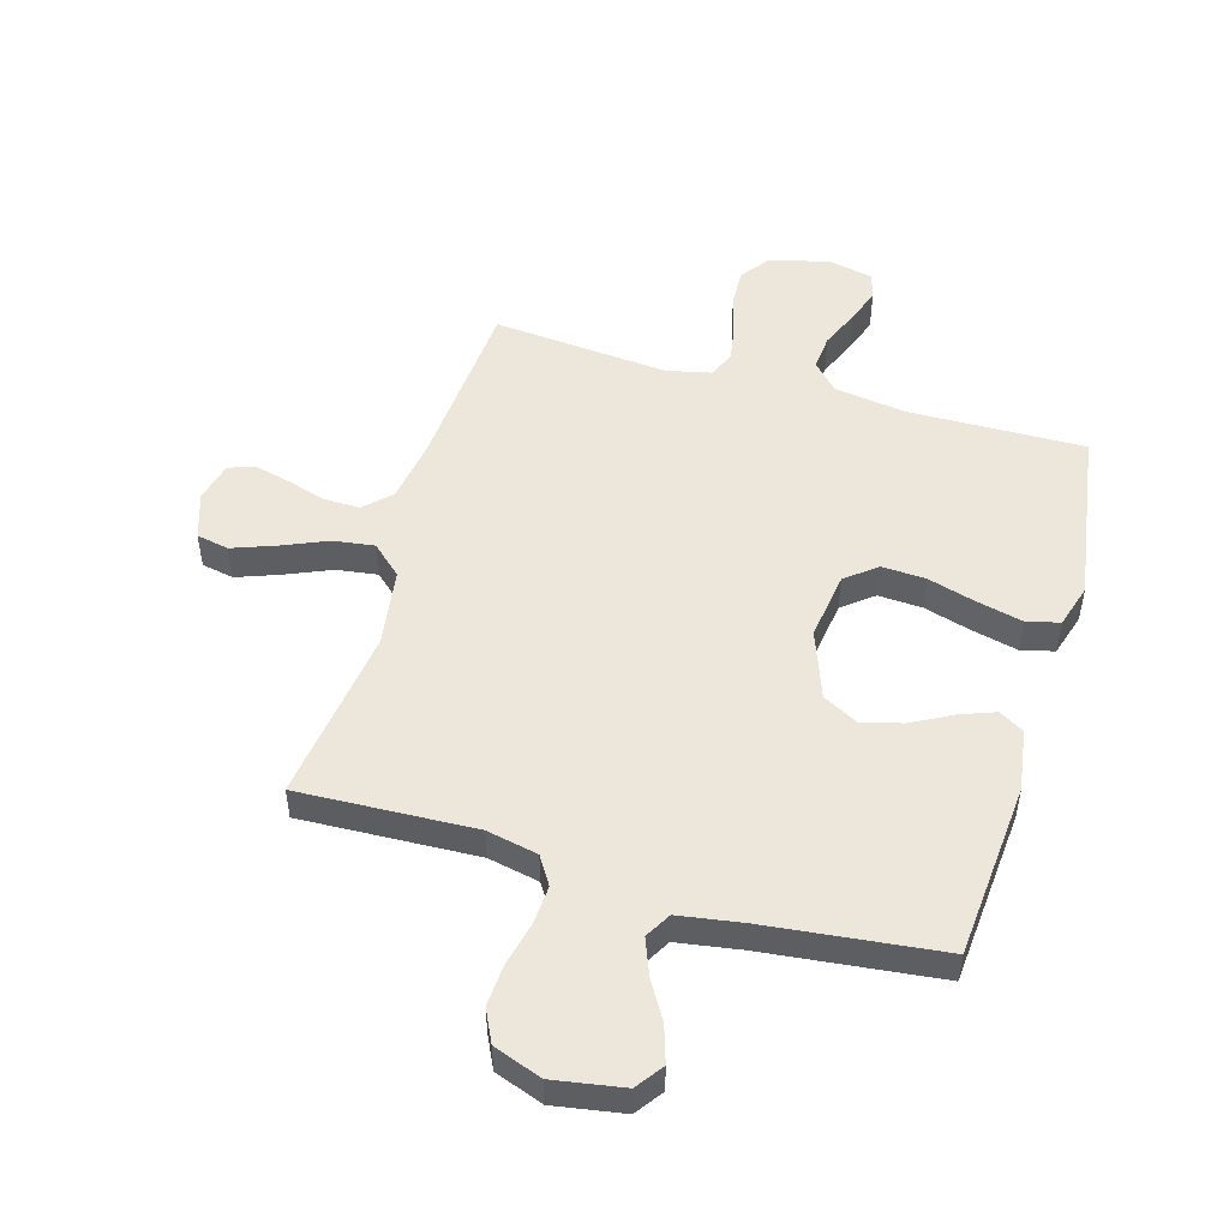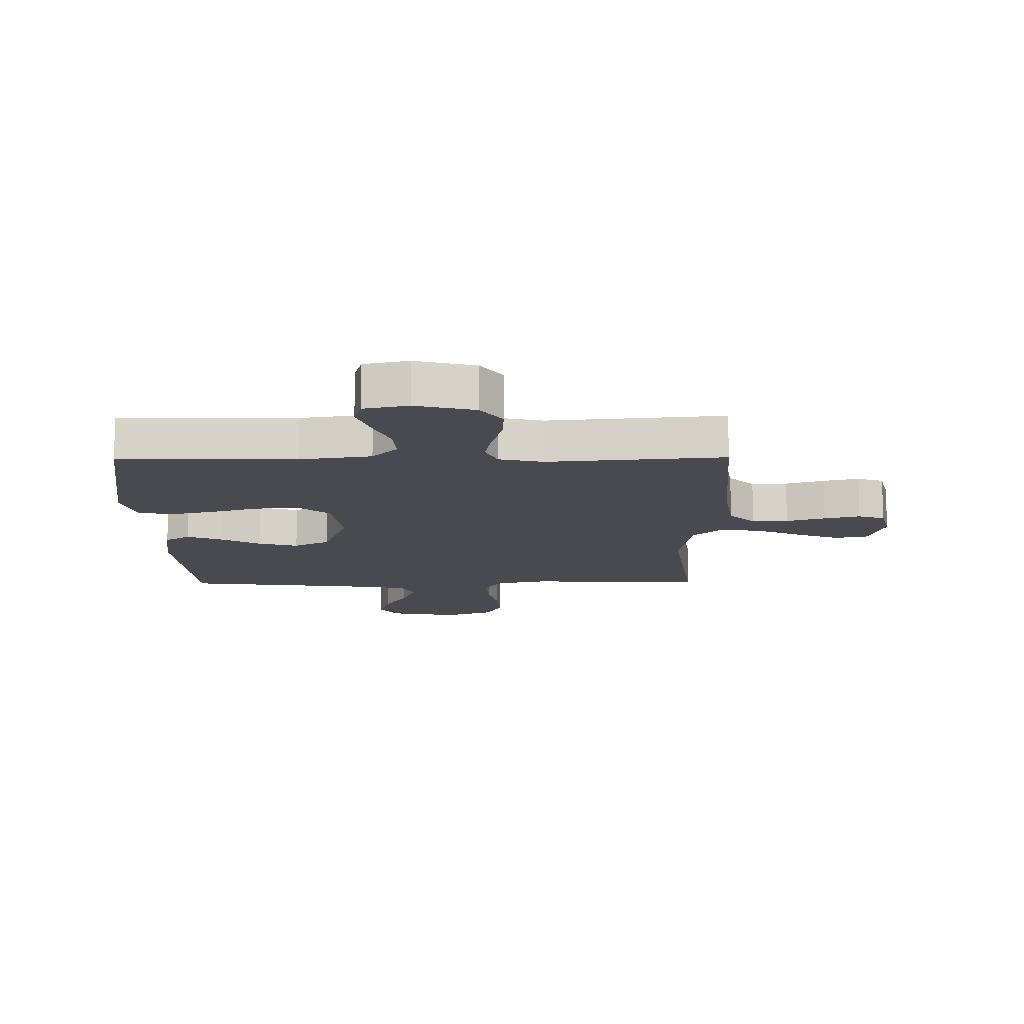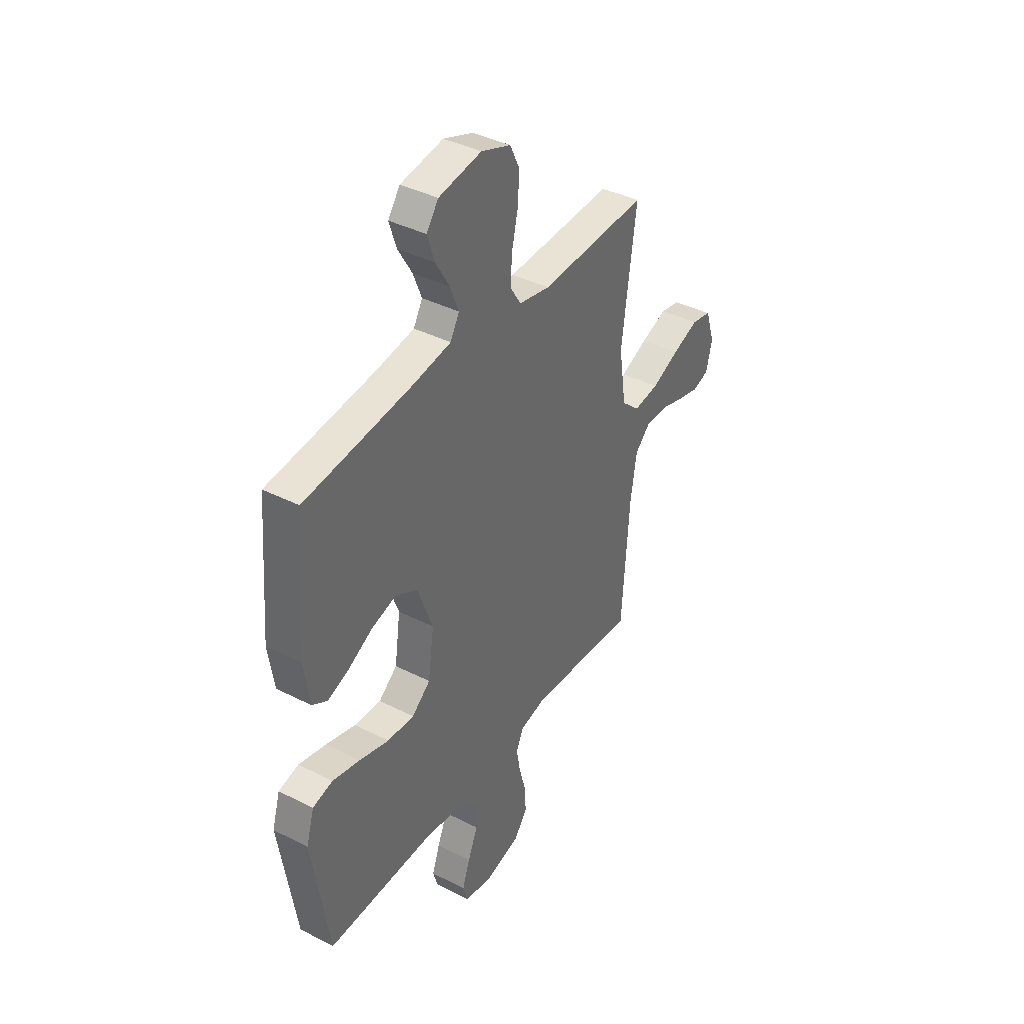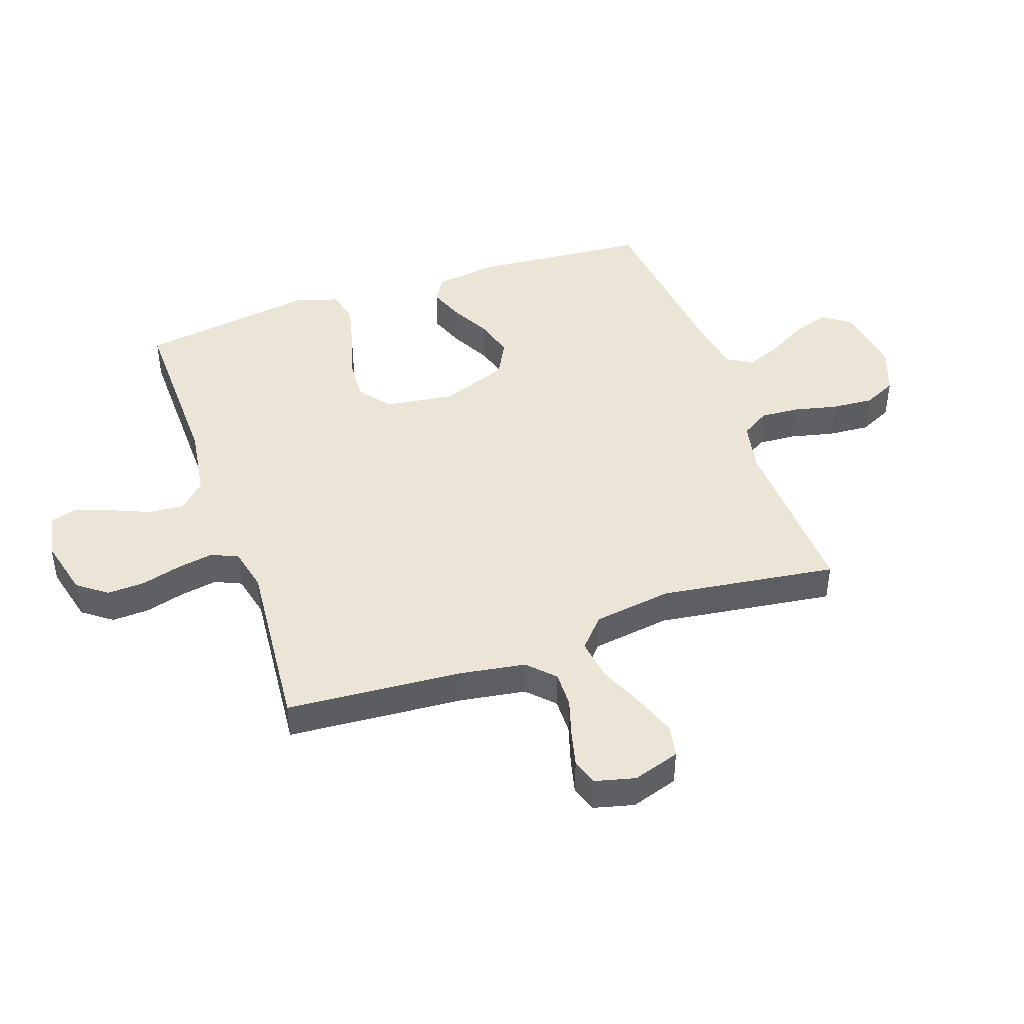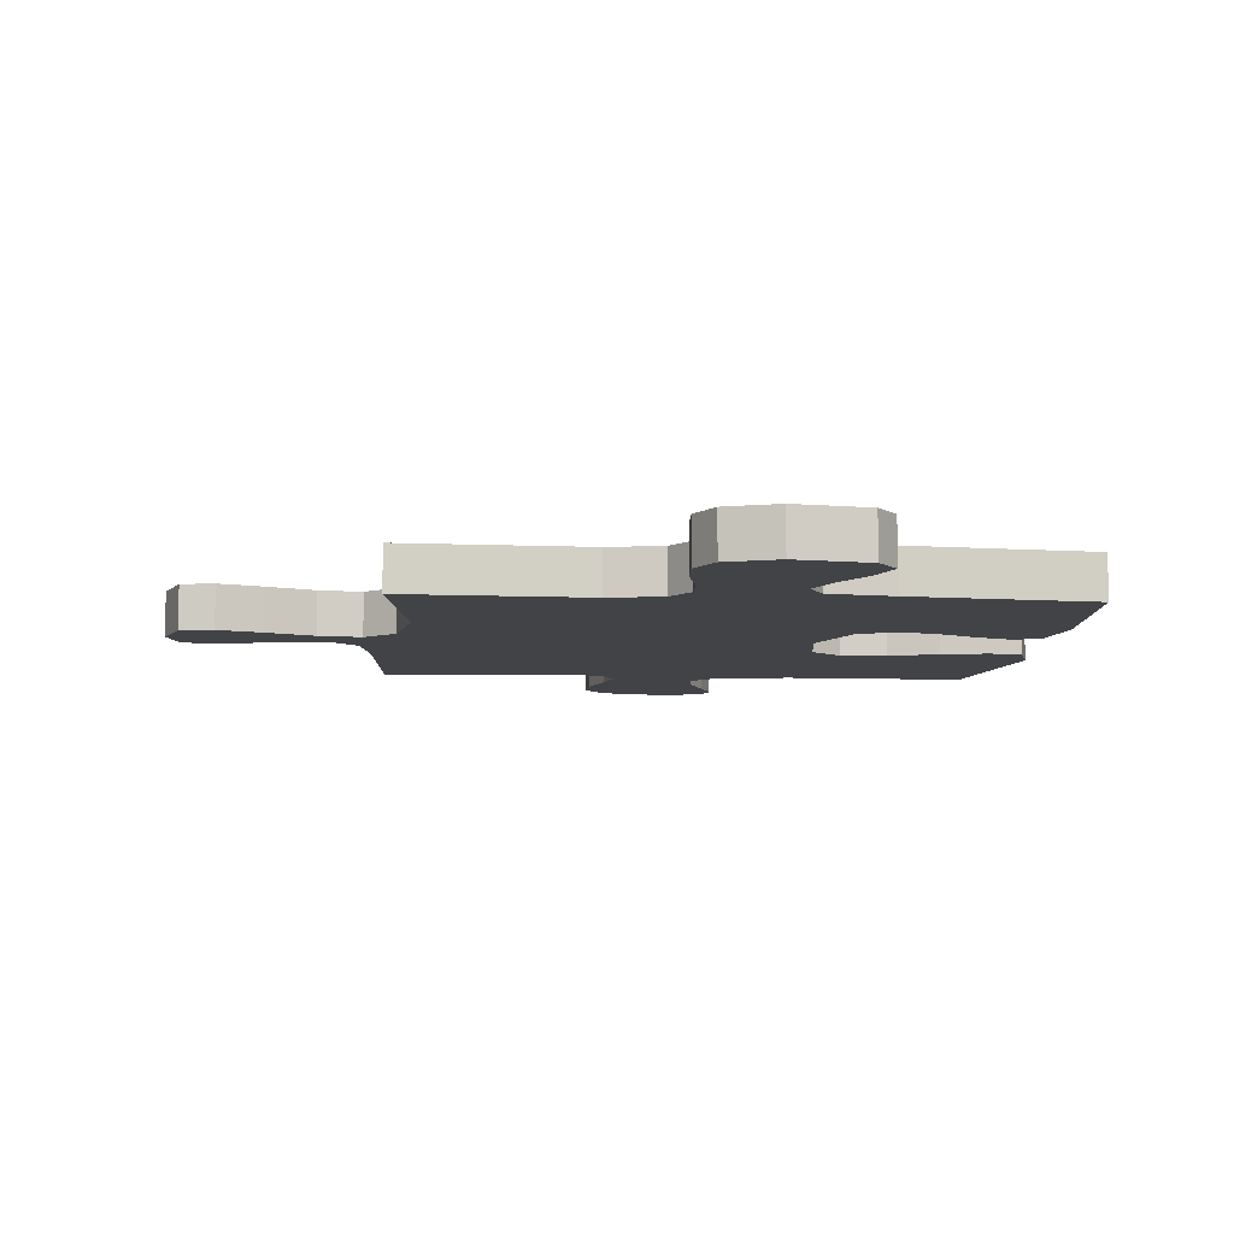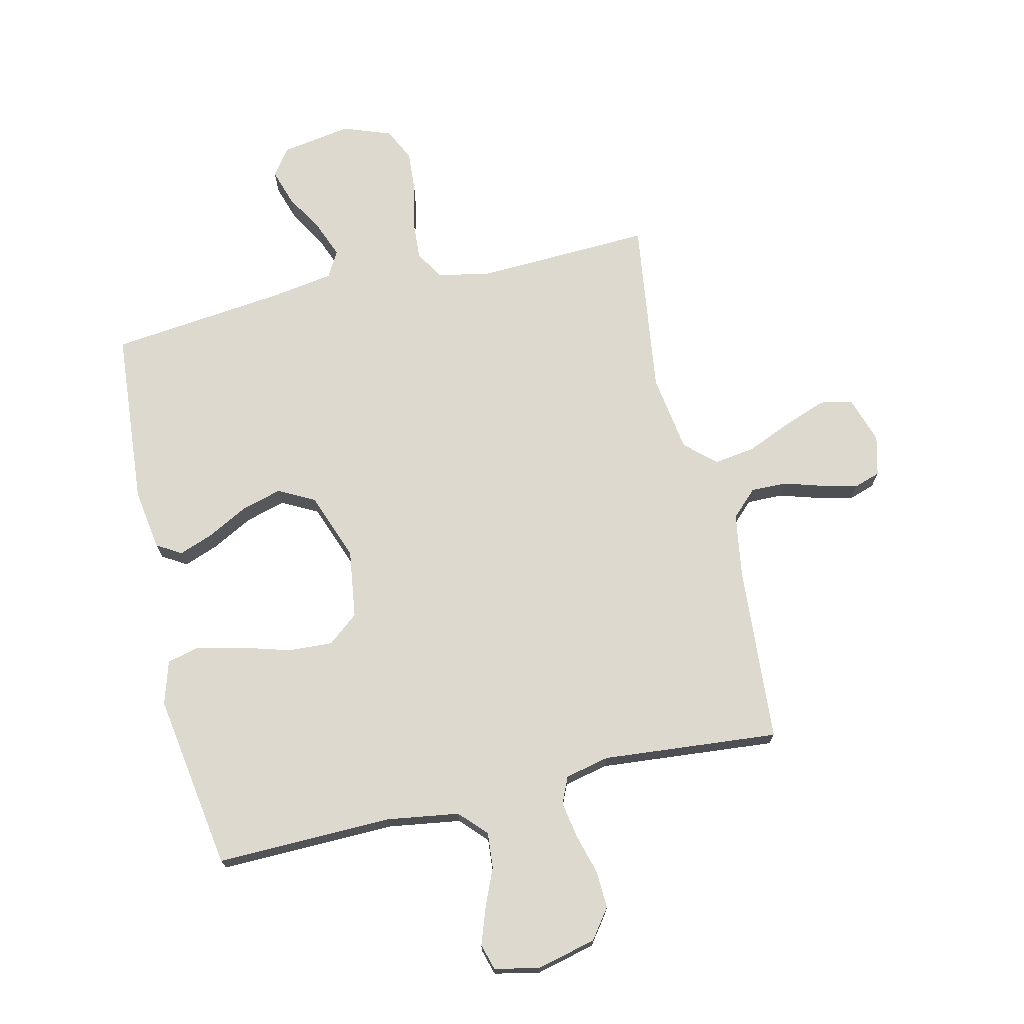
<metadata>
{"format":"obj","ext":"obj","renderer":"f3d","projection":"perspective","resolution":1024,"background":"white","views":[{"elev":50.5,"azim":16.3,"up":"+Y"},{"elev":-13.5,"azim":-179.4,"up":"+Y"},{"elev":39.6,"azim":122.3,"up":"+Z"},{"elev":44.2,"azim":-109.0,"up":"+Y"},{"elev":-7.5,"azim":-4.7,"up":"+Y"},{"elev":71.8,"azim":167.0,"up":"+Y"}]}
</metadata>
<code>
v -0.5 0.07 -0.5
v -0.521 0.07 -0.2
v -0.538 0.07 -0.09
v -0.582 0.07 -0.047
v -0.643 0.07 -0.048
v -0.709 0.07 -0.068
v -0.77 0.07 -0.083
v -0.815 0.07 -0.068
v -0.832 0.07 0
v -0.806 0.07 0.08
v -0.751 0.07 0.091
v -0.678 0.07 0.064
v -0.601 0.07 0.031
v -0.531 0.07 0.021
v -0.48 0.07 0.067
v -0.46 0.07 0.2
v -0.5 0.07 0.5
v -0.2 0.07 0.487
v -0.113 0.07 0.505
v -0.083 0.07 0.553
v -0.087 0.07 0.619
v -0.104 0.07 0.693
v -0.109 0.07 0.764
v -0.082 0.07 0.82
v 0 0.07 0.85
v 0.119 0.07 0.83
v 0.152 0.07 0.784
v 0.132 0.07 0.722
v 0.093 0.07 0.656
v 0.069 0.07 0.595
v 0.094 0.07 0.551
v 0.2 0.07 0.534
v 0.5 0.07 0.5
v 0.524 0.07 0.2
v 0.508 0.07 0.095
v 0.466 0.07 0.07
v 0.407 0.07 0.092
v 0.338 0.07 0.129
v 0.27 0.07 0.148
v 0.209 0.07 0.116
v 0.166 0.07 0
v 0.182 0.07 -0.116
v 0.234 0.07 -0.158
v 0.309 0.07 -0.154
v 0.392 0.07 -0.13
v 0.469 0.07 -0.112
v 0.525 0.07 -0.126
v 0.547 0.07 -0.2
v 0.5 0.07 -0.5
v 0.2 0.07 -0.494
v 0.078 0.07 -0.512
v 0.035 0.07 -0.557
v 0.04 0.07 -0.618
v 0.068 0.07 -0.684
v 0.089 0.07 -0.745
v 0.076 0.07 -0.789
v 0 0.07 -0.805
v -0.101 0.07 -0.78
v -0.138 0.07 -0.73
v -0.135 0.07 -0.666
v -0.116 0.07 -0.598
v -0.105 0.07 -0.536
v -0.125 0.07 -0.491
v -0.2 0.07 -0.474
v -0.5 0 -0.5
v -0.521 0 -0.2
v -0.538 0 -0.09
v -0.582 0 -0.047
v -0.643 0 -0.048
v -0.709 0 -0.068
v -0.77 0 -0.083
v -0.815 0 -0.068
v -0.832 0 0
v -0.806 0 0.08
v -0.751 0 0.091
v -0.678 0 0.064
v -0.601 0 0.031
v -0.531 0 0.021
v -0.48 0 0.067
v -0.46 0 0.2
v -0.5 0 0.5
v -0.2 0 0.487
v -0.113 0 0.505
v -0.083 0 0.553
v -0.087 0 0.619
v -0.104 0 0.693
v -0.109 0 0.764
v -0.082 0 0.82
v 0 0 0.85
v 0.119 0 0.83
v 0.152 0 0.784
v 0.132 0 0.722
v 0.093 0 0.656
v 0.069 0 0.595
v 0.094 0 0.551
v 0.2 0 0.534
v 0.5 0 0.5
v 0.524 0 0.2
v 0.508 0 0.095
v 0.466 0 0.07
v 0.407 0 0.092
v 0.338 0 0.129
v 0.27 0 0.148
v 0.209 0 0.116
v 0.166 0 0
v 0.182 0 -0.116
v 0.234 0 -0.158
v 0.309 0 -0.154
v 0.392 0 -0.13
v 0.469 0 -0.112
v 0.525 0 -0.126
v 0.547 0 -0.2
v 0.5 0 -0.5
v 0.2 0 -0.494
v 0.078 0 -0.512
v 0.035 0 -0.557
v 0.04 0 -0.618
v 0.068 0 -0.684
v 0.089 0 -0.745
v 0.076 0 -0.789
v 0 0 -0.805
v -0.101 0 -0.78
v -0.138 0 -0.73
v -0.135 0 -0.666
v -0.116 0 -0.598
v -0.105 0 -0.536
v -0.125 0 -0.491
v -0.2 0 -0.474
f 58 59 60 61
f 58 61 62
f 57 58 62
f 56 57 62
f 53 54 55 56
f 53 56 62 63
f 47 48 49 50
f 47 50 51
f 44 45 46 47
f 44 47 51
f 43 44 51 52
f 35 36 37 38
f 35 38 39
f 32 33 34 35
f 31 32 35 39
f 30 31 39 40
f 26 27 28 29
f 26 29 30
f 25 26 30
f 24 25 30
f 21 22 23 24
f 20 21 24 30
f 19 20 30 40
f 16 17 18
f 15 16 18 19
f 10 11 12 13
f 8 9 10 13
f 8 13 14
f 5 6 7 8
f 5 8 14
f 4 5 14
f 3 4 14 15
f 64 1 2
f 63 64 2 3
f 52 53 63 3
f 42 43 52 3
f 15 19 40 41
f 3 15 41 42
f 125 124 123 122
f 126 125 122
f 126 122 121
f 126 121 120
f 120 119 118 117
f 127 126 120 117
f 114 113 112 111
f 115 114 111
f 111 110 109 108
f 115 111 108
f 116 115 108 107
f 102 101 100 99
f 103 102 99
f 99 98 97 96
f 103 99 96 95
f 104 103 95 94
f 93 92 91 90
f 94 93 90
f 94 90 89
f 94 89 88
f 88 87 86 85
f 94 88 85 84
f 104 94 84 83
f 82 81 80
f 83 82 80 79
f 77 76 75 74
f 77 74 73 72
f 78 77 72
f 72 71 70 69
f 78 72 69
f 78 69 68
f 79 78 68 67
f 66 65 128
f 67 66 128 127
f 67 127 117 116
f 67 116 107 106
f 105 104 83 79
f 106 105 79 67
f 1 65 66 2
f 2 66 67 3
f 3 67 68 4
f 4 68 69 5
f 5 69 70 6
f 6 70 71 7
f 7 71 72 8
f 8 72 73 9
f 9 73 74 10
f 10 74 75 11
f 11 75 76 12
f 12 76 77 13
f 13 77 78 14
f 14 78 79 15
f 15 79 80 16
f 16 80 81 17
f 17 81 82 18
f 18 82 83 19
f 19 83 84 20
f 20 84 85 21
f 21 85 86 22
f 22 86 87 23
f 23 87 88 24
f 24 88 89 25
f 25 89 90 26
f 26 90 91 27
f 27 91 92 28
f 28 92 93 29
f 29 93 94 30
f 30 94 95 31
f 31 95 96 32
f 32 96 97 33
f 33 97 98 34
f 34 98 99 35
f 35 99 100 36
f 36 100 101 37
f 37 101 102 38
f 38 102 103 39
f 39 103 104 40
f 40 104 105 41
f 41 105 106 42
f 42 106 107 43
f 43 107 108 44
f 44 108 109 45
f 45 109 110 46
f 46 110 111 47
f 47 111 112 48
f 48 112 113 49
f 49 113 114 50
f 50 114 115 51
f 51 115 116 52
f 52 116 117 53
f 53 117 118 54
f 54 118 119 55
f 55 119 120 56
f 56 120 121 57
f 57 121 122 58
f 58 122 123 59
f 59 123 124 60
f 60 124 125 61
f 61 125 126 62
f 62 126 127 63
f 63 127 128 64
f 64 128 65 1

</code>
